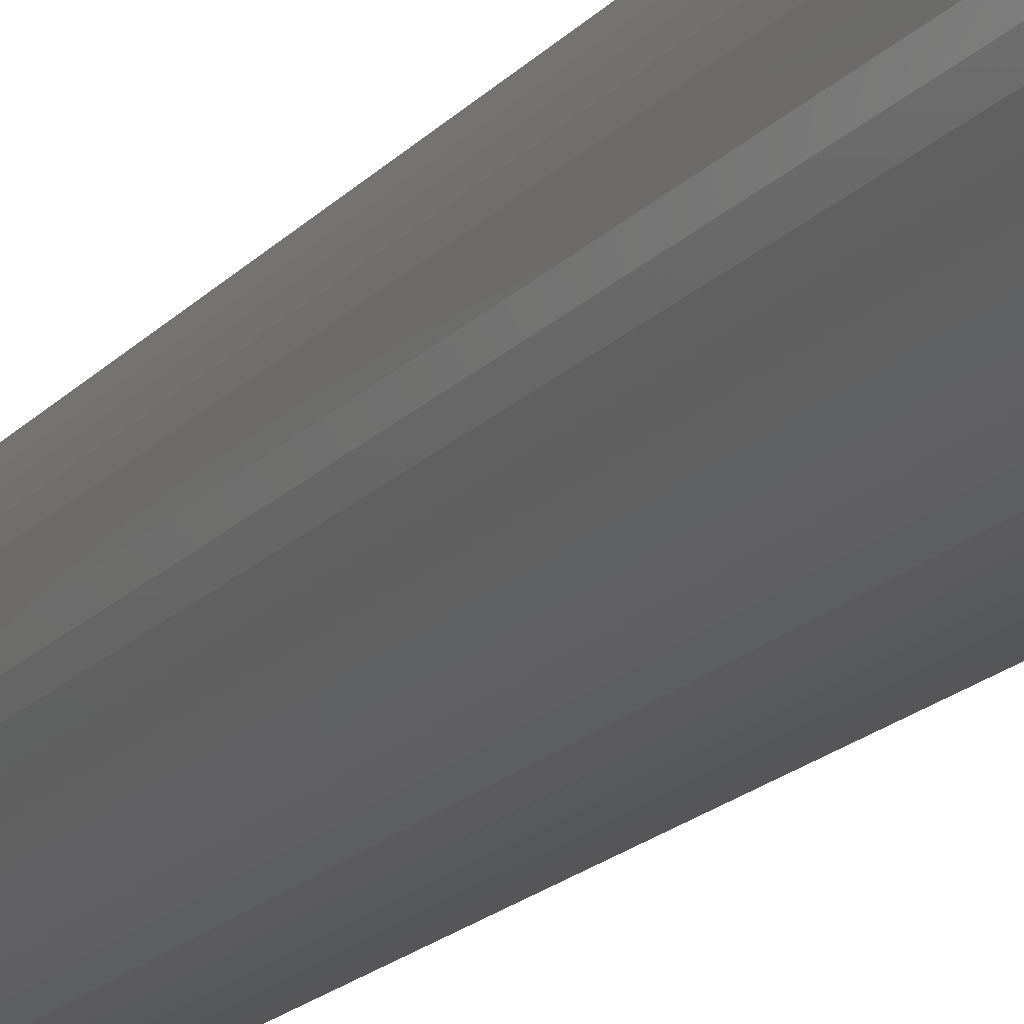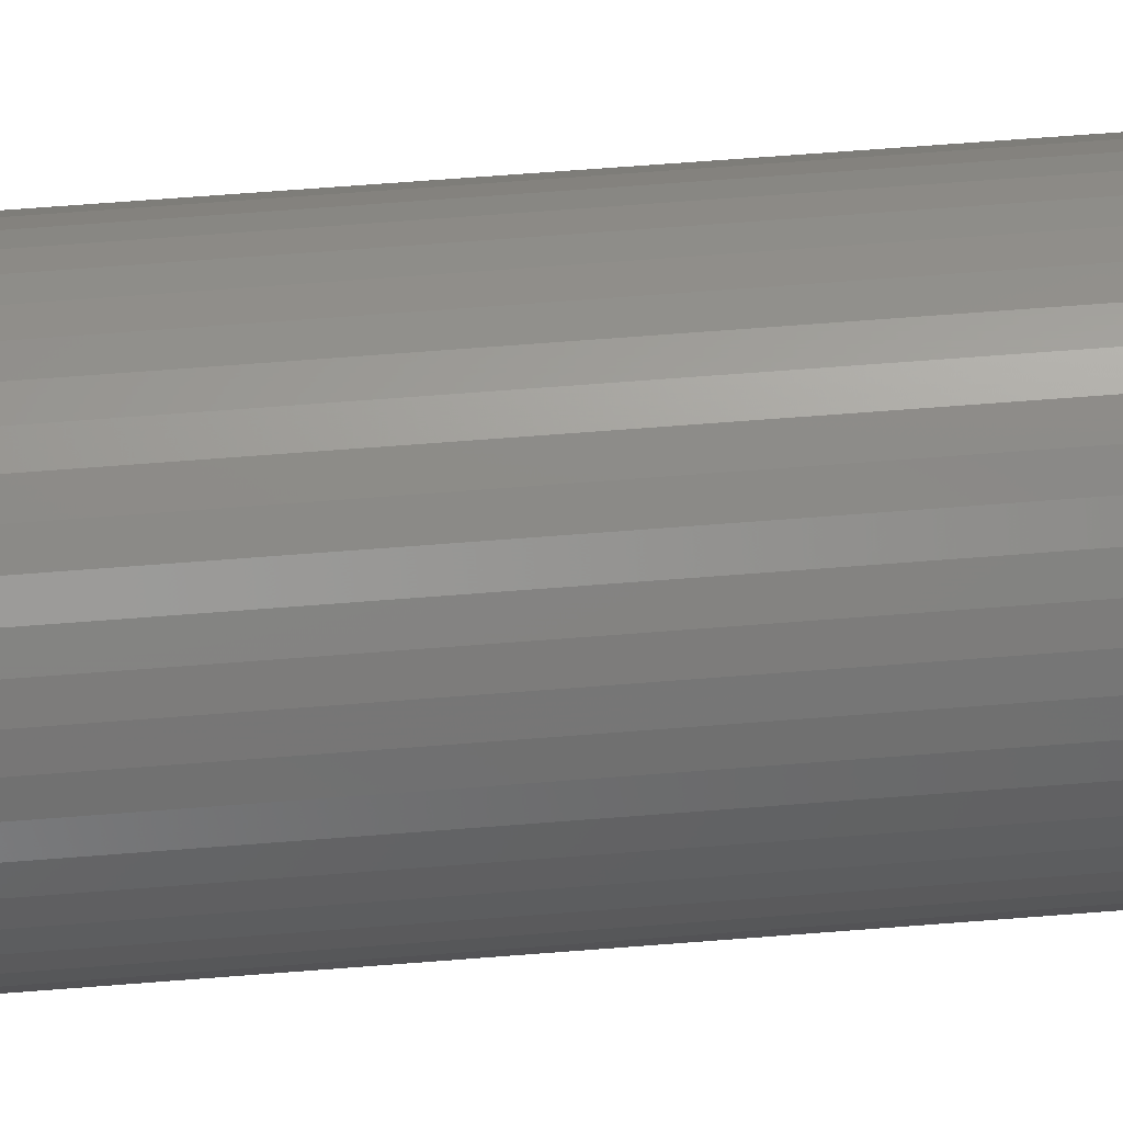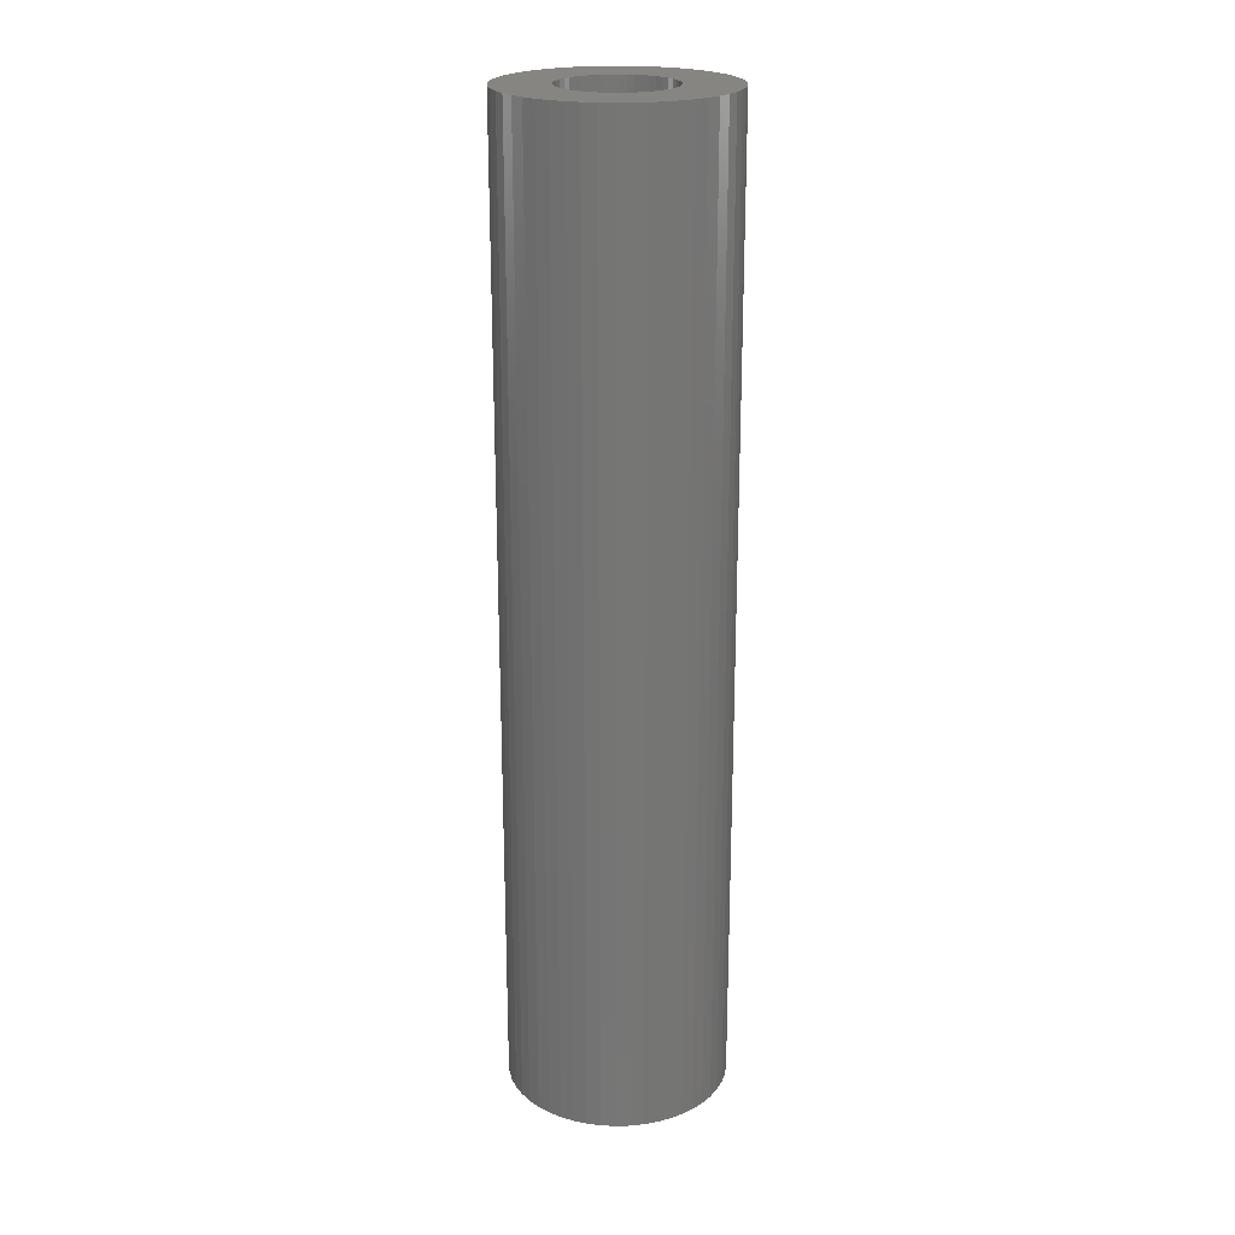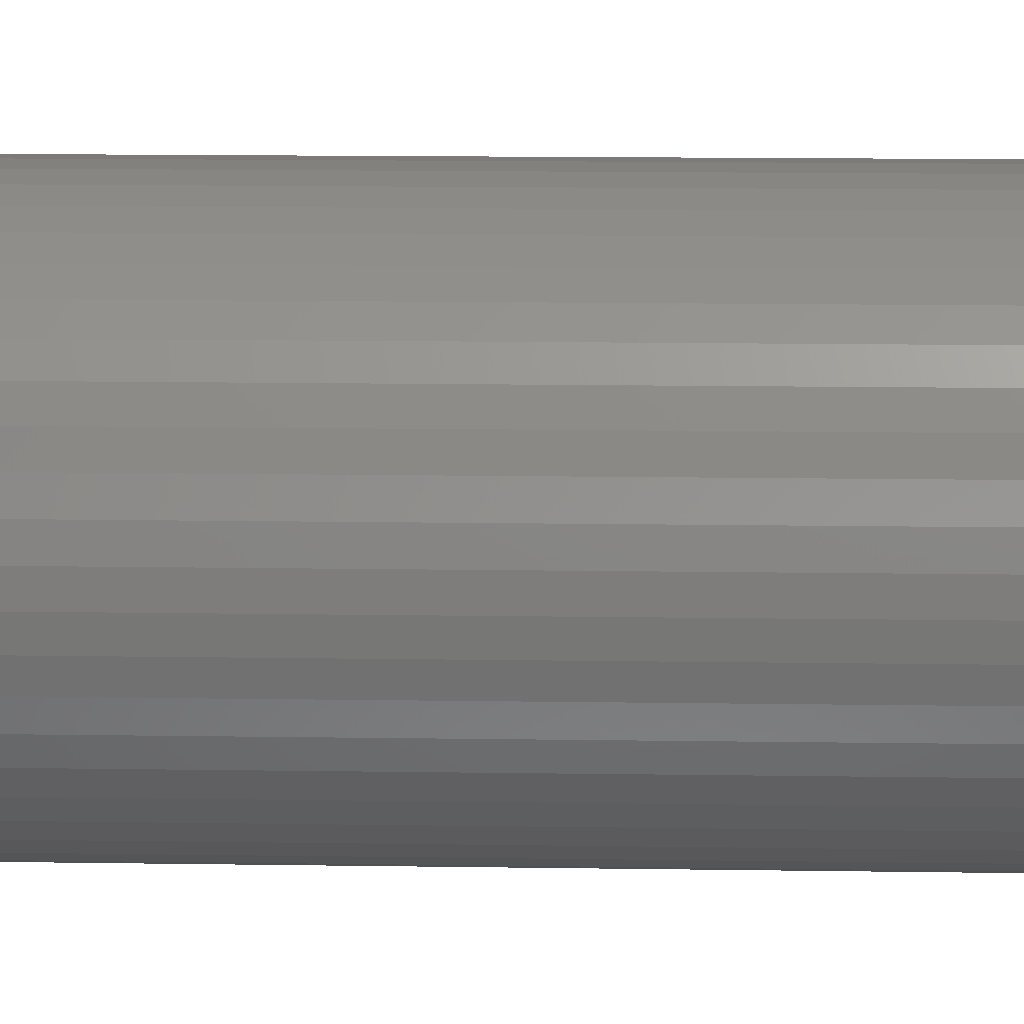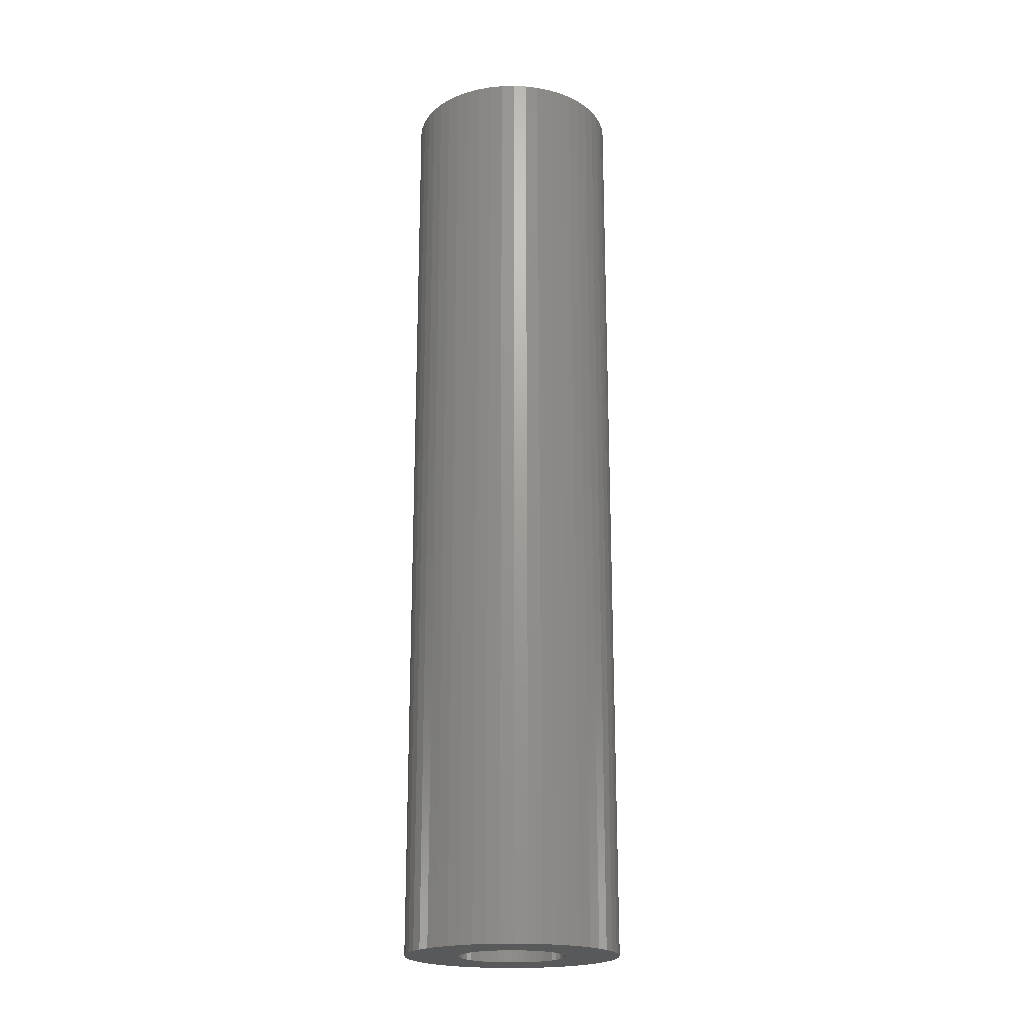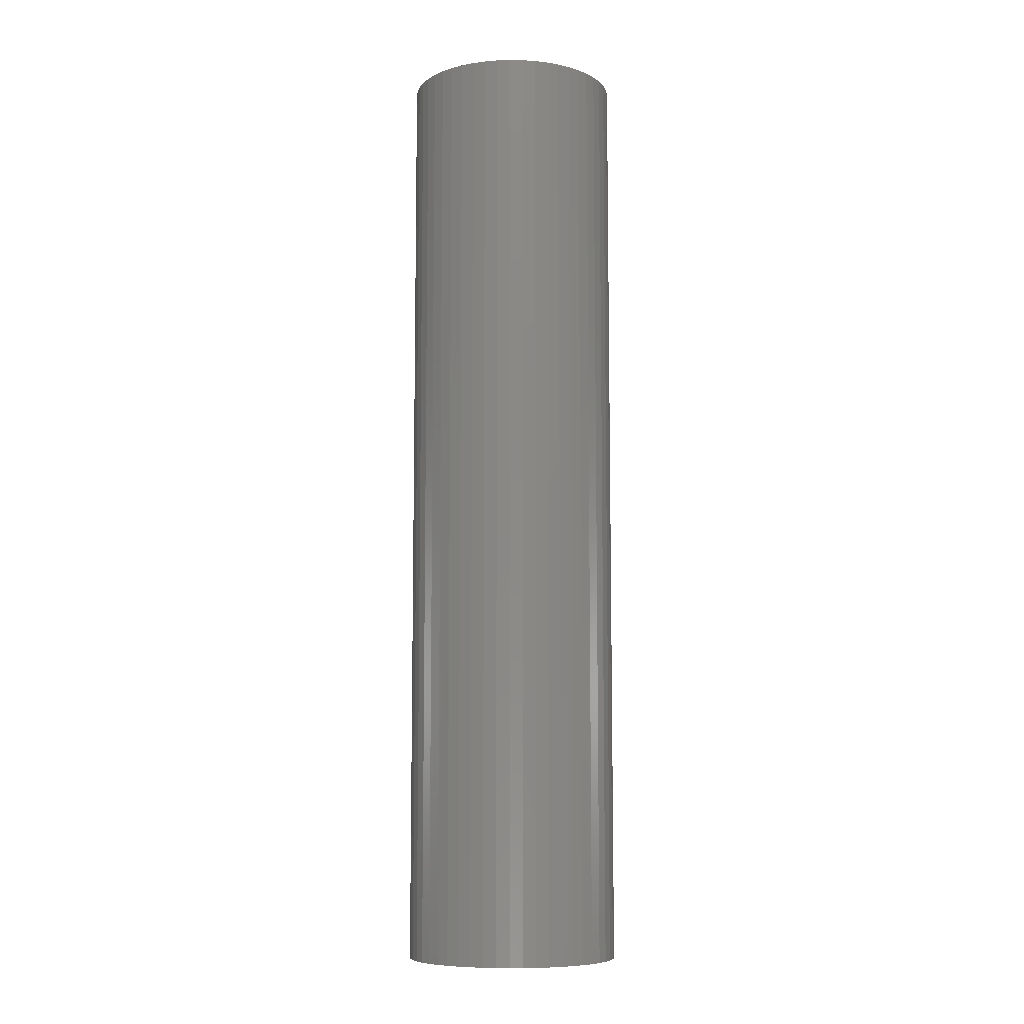
<metadata>
{"format":"stl","ext":"stl","renderer":"f3d","projection":"perspective","resolution":1024,"background":"white","views":[{"elev":-17.7,"azim":152.8,"up":"+Y"},{"elev":61.1,"azim":85.3,"up":"+Y"},{"elev":22.0,"azim":-31.1,"up":"+Z"},{"elev":8.9,"azim":93.0,"up":"+Y"},{"elev":-20.5,"azim":139.3,"up":"+Z"},{"elev":-8.4,"azim":-88.7,"up":"+Z"}]}
</metadata>
<code>
# stl→obj: 200 verts, 400 faces
v 8.5 0 37.5
v 8.433 1.065 -37.5
v 8.433 1.065 37.5
v 8.5 0 -37.5
v -8.5 0 -37.5
v -8.433 1.065 37.5
v -8.433 1.065 -37.5
v -8.5 0 37.5
v 0.5337 8.483 -37.5
v -0.5337 8.483 37.5
v 0.5337 8.483 37.5
v -0.5337 8.483 -37.5
v 6.196 5.819 -37.5
v 5.418 6.549 37.5
v 6.196 5.819 37.5
v 5.418 6.549 -37.5
v -5.418 6.549 -37.5
v -6.196 5.819 37.5
v -5.418 6.549 37.5
v -6.196 5.819 -37.5
v -2.627 8.084 -37.5
v -3.619 7.691 37.5
v -2.627 8.084 37.5
v -3.619 7.691 -37.5
v 6.196 -5.819 37.5
v 6.877 -4.996 -37.5
v 6.877 -4.996 37.5
v 6.196 -5.819 -37.5
v 7.903 3.129 37.5
v 7.449 4.095 -37.5
v 7.449 4.095 37.5
v 7.903 3.129 -37.5
v 3.619 7.691 -37.5
v 2.627 8.084 37.5
v 3.619 7.691 37.5
v 2.627 8.084 -37.5
v 1.593 8.349 37.5
v 1.593 8.349 -37.5
v 4.555 7.177 37.5
v 4.555 7.177 -37.5
v -7.903 3.129 -37.5
v -7.449 4.095 37.5
v -7.449 4.095 -37.5
v -7.903 3.129 37.5
v -6.877 4.996 37.5
v -6.877 4.996 -37.5
v -8.233 2.114 37.5
v -8.233 2.114 -37.5
v -4.555 7.177 -37.5
v -4.555 7.177 37.5
v -1.593 8.349 37.5
v -1.593 8.349 -37.5
v 0.5337 -8.483 -37.5
v 1.593 -8.349 37.5
v 0.5337 -8.483 37.5
v 1.593 -8.349 -37.5
v 8.233 2.114 37.5
v 8.233 2.114 -37.5
v 6.877 4.996 37.5
v 6.877 4.996 -37.5
v 4.25 0 37.5
v 4.216 0.5327 37.5
v 8.433 -1.065 37.5
v 4.116 1.057 37.5
v 4.216 -0.5327 37.5
v 3.952 1.565 37.5
v 8.233 -2.114 37.5
v 3.724 2.047 37.5
v 4.116 -1.057 37.5
v 3.438 2.498 37.5
v 7.903 -3.129 37.5
v 3.098 2.909 37.5
v 3.952 -1.565 37.5
v 2.709 3.275 37.5
v 7.449 -4.095 37.5
v 3.724 -2.047 37.5
v 2.277 3.588 37.5
v 1.81 3.846 37.5
v 1.313 4.042 37.5
v 0.7964 4.175 37.5
v 0.2669 4.242 37.5
v -0.2669 4.242 37.5
v -0.7964 4.175 37.5
v -1.313 4.042 37.5
v -1.81 3.846 37.5
v -2.277 3.588 37.5
v -2.709 3.275 37.5
v -3.098 2.909 37.5
v -3.438 2.498 37.5
v -3.724 2.047 37.5
v 3.438 -2.498 37.5
v 3.098 -2.909 37.5
v 5.418 -6.549 37.5
v 2.709 -3.275 37.5
v 4.555 -7.177 37.5
v 2.277 -3.588 37.5
v 3.619 -7.691 37.5
v 1.81 -3.846 37.5
v 2.627 -8.084 37.5
v 1.313 -4.042 37.5
v 0.7964 -4.175 37.5
v 0.2669 -4.242 37.5
v -0.2669 -4.242 37.5
v -0.5337 -8.483 37.5
v -0.7964 -4.175 37.5
v -1.593 -8.349 37.5
v -1.313 -4.042 37.5
v -2.627 -8.084 37.5
v -1.81 -3.846 37.5
v -3.619 -7.691 37.5
v -2.277 -3.588 37.5
v -4.555 -7.177 37.5
v -2.709 -3.275 37.5
v -5.418 -6.549 37.5
v -3.098 -2.909 37.5
v -6.196 -5.819 37.5
v -3.438 -2.498 37.5
v -6.877 -4.996 37.5
v -3.724 -2.047 37.5
v -7.449 -4.095 37.5
v -3.952 -1.565 37.5
v -7.903 -3.129 37.5
v -4.116 -1.057 37.5
v -8.233 -2.114 37.5
v -4.216 -0.5327 37.5
v -8.433 -1.065 37.5
v -4.25 0 37.5
v -3.952 1.565 37.5
v -4.116 1.057 37.5
v -4.216 0.5327 37.5
v 8.433 -1.065 -37.5
v 4.555 -7.177 -37.5
v 5.418 -6.549 -37.5
v 7.903 -3.129 -37.5
v 7.449 -4.095 -37.5
v -4.555 -7.177 -37.5
v -3.619 -7.691 -37.5
v -7.449 -4.095 -37.5
v -7.903 -3.129 -37.5
v -8.433 -1.065 -37.5
v -8.233 -2.114 -37.5
v 2.627 -8.084 -37.5
v 3.619 -7.691 -37.5
v 8.233 -2.114 -37.5
v -1.593 -8.349 -37.5
v -0.5337 -8.483 -37.5
v -6.196 -5.819 -37.5
v -5.418 -6.549 -37.5
v 4.25 0 -37.5
v 4.216 -0.5327 -37.5
v 4.116 -1.057 -37.5
v 4.216 0.5327 -37.5
v 3.952 -1.565 -37.5
v 3.724 -2.047 -37.5
v 4.116 1.057 -37.5
v 3.438 -2.498 -37.5
v 3.098 -2.909 -37.5
v 3.952 1.565 -37.5
v 2.709 -3.275 -37.5
v 3.724 2.047 -37.5
v 2.277 -3.588 -37.5
v 1.81 -3.846 -37.5
v 1.313 -4.042 -37.5
v 0.7964 -4.175 -37.5
v 0.2669 -4.242 -37.5
v -0.2669 -4.242 -37.5
v -0.7964 -4.175 -37.5
v -1.313 -4.042 -37.5
v -2.627 -8.084 -37.5
v -1.81 -3.846 -37.5
v -2.277 -3.588 -37.5
v -2.709 -3.275 -37.5
v -3.098 -2.909 -37.5
v -3.438 -2.498 -37.5
v -6.877 -4.996 -37.5
v -3.724 -2.047 -37.5
v 3.438 2.498 -37.5
v 3.098 2.909 -37.5
v 2.709 3.275 -37.5
v 2.277 3.588 -37.5
v 1.81 3.846 -37.5
v 1.313 4.042 -37.5
v 0.7964 4.175 -37.5
v 0.2669 4.242 -37.5
v -0.2669 4.242 -37.5
v -0.7964 4.175 -37.5
v -1.313 4.042 -37.5
v -1.81 3.846 -37.5
v -2.277 3.588 -37.5
v -2.709 3.275 -37.5
v -3.098 2.909 -37.5
v -3.438 2.498 -37.5
v -3.724 2.047 -37.5
v -3.952 1.565 -37.5
v -4.116 1.057 -37.5
v -4.216 0.5327 -37.5
v -4.25 0 -37.5
v -3.952 -1.565 -37.5
v -4.116 -1.057 -37.5
v -4.216 -0.5327 -37.5
f 1 2 3
f 2 1 4
f 5 6 7
f 6 5 8
f 9 10 11
f 10 9 12
f 13 14 15
f 14 13 16
f 17 18 19
f 18 17 20
f 21 22 23
f 22 21 24
f 25 26 27
f 26 25 28
f 29 30 31
f 30 29 32
f 33 34 35
f 34 33 36
f 36 37 34
f 37 36 38
f 16 39 14
f 39 16 40
f 41 42 43
f 42 41 44
f 43 45 46
f 45 43 42
f 7 47 48
f 47 7 6
f 49 19 50
f 19 49 17
f 12 51 10
f 51 12 52
f 53 54 55
f 54 53 56
f 57 32 29
f 32 57 58
f 3 58 57
f 58 3 2
f 59 13 15
f 13 59 60
f 31 60 59
f 60 31 30
f 38 11 37
f 11 38 9
f 40 35 39
f 35 40 33
f 61 1 3
f 62 3 57
f 1 61 63
f 64 57 29
f 65 63 61
f 66 29 31
f 63 65 67
f 68 31 59
f 69 67 65
f 70 59 15
f 67 69 71
f 72 15 14
f 73 71 69
f 74 14 39
f 71 73 75
f 76 75 73
f 3 62 61
f 57 64 62
f 29 66 64
f 31 68 66
f 77 39 35
f 59 70 68
f 15 72 70
f 14 74 72
f 78 35 34
f 39 77 74
f 35 78 77
f 79 34 37
f 34 79 78
f 37 80 79
f 11 80 37
f 11 81 80
f 11 82 81
f 10 82 11
f 10 83 82
f 51 83 10
f 83 51 84
f 23 84 51
f 84 23 85
f 22 85 23
f 85 22 86
f 50 86 22
f 86 50 87
f 19 87 50
f 87 19 88
f 18 88 19
f 88 18 89
f 45 89 18
f 42 90 45
f 89 45 90
f 75 76 27
f 91 27 76
f 27 91 25
f 92 25 91
f 25 92 93
f 94 93 92
f 93 94 95
f 96 95 94
f 95 96 97
f 98 97 96
f 97 98 99
f 100 99 98
f 99 100 54
f 101 54 100
f 101 55 54
f 102 55 101
f 103 55 102
f 103 104 55
f 105 104 103
f 106 105 107
f 105 106 104
f 108 107 109
f 110 109 111
f 107 108 106
f 112 111 113
f 114 113 115
f 116 115 117
f 109 110 108
f 118 117 119
f 120 119 121
f 122 121 123
f 124 123 125
f 111 112 110
f 126 125 127
f 90 42 128
f 44 128 42
f 113 114 112
f 128 44 129
f 115 116 114
f 47 129 44
f 117 118 116
f 129 47 130
f 119 120 118
f 6 130 47
f 121 122 120
f 130 6 127
f 123 124 122
f 8 127 6
f 125 126 124
f 127 8 126
f 63 4 1
f 4 63 131
f 132 93 95
f 93 132 133
f 75 134 71
f 134 75 135
f 27 135 75
f 135 27 26
f 136 110 112
f 110 136 137
f 138 122 139
f 122 138 120
f 140 8 5
f 8 140 126
f 139 124 141
f 124 139 122
f 133 25 93
f 25 133 28
f 142 97 99
f 97 142 143
f 56 99 54
f 99 56 142
f 46 18 20
f 18 46 45
f 48 44 41
f 44 48 47
f 24 50 22
f 50 24 49
f 52 23 51
f 23 52 21
f 71 144 67
f 144 71 134
f 67 131 63
f 131 67 144
f 145 104 106
f 104 145 146
f 147 114 116
f 114 147 148
f 141 126 140
f 126 141 124
f 149 4 131
f 150 131 144
f 4 149 2
f 151 144 134
f 152 2 149
f 153 134 135
f 2 152 58
f 154 135 26
f 155 58 152
f 156 26 28
f 58 155 32
f 157 28 133
f 158 32 155
f 159 133 132
f 32 158 30
f 160 30 158
f 131 150 149
f 144 151 150
f 134 153 151
f 135 154 153
f 161 132 143
f 26 156 154
f 28 157 156
f 133 159 157
f 162 143 142
f 132 161 159
f 143 162 161
f 163 142 56
f 142 163 162
f 56 164 163
f 53 164 56
f 53 165 164
f 53 166 165
f 146 166 53
f 146 167 166
f 145 167 146
f 167 145 168
f 169 168 145
f 168 169 170
f 137 170 169
f 170 137 171
f 136 171 137
f 171 136 172
f 148 172 136
f 172 148 173
f 147 173 148
f 173 147 174
f 175 174 147
f 138 176 175
f 174 175 176
f 30 160 60
f 177 60 160
f 60 177 13
f 178 13 177
f 13 178 16
f 179 16 178
f 16 179 40
f 180 40 179
f 40 180 33
f 181 33 180
f 33 181 36
f 182 36 181
f 36 182 38
f 183 38 182
f 183 9 38
f 184 9 183
f 185 9 184
f 185 12 9
f 186 12 185
f 52 186 187
f 186 52 12
f 21 187 188
f 24 188 189
f 187 21 52
f 49 189 190
f 17 190 191
f 20 191 192
f 188 24 21
f 46 192 193
f 43 193 194
f 41 194 195
f 48 195 196
f 189 49 24
f 7 196 197
f 176 138 198
f 139 198 138
f 190 17 49
f 198 139 199
f 191 20 17
f 141 199 139
f 192 46 20
f 199 141 200
f 193 43 46
f 140 200 141
f 194 41 43
f 200 140 197
f 195 48 41
f 5 197 140
f 196 7 48
f 197 5 7
f 143 95 97
f 95 143 132
f 146 55 104
f 55 146 53
f 148 112 114
f 112 148 136
f 147 118 175
f 118 147 116
f 175 120 138
f 120 175 118
f 169 106 108
f 106 169 145
f 137 108 110
f 108 137 169
f 149 62 152
f 62 149 61
f 127 196 130
f 196 127 197
f 185 81 82
f 81 185 184
f 165 103 102
f 103 165 166
f 157 91 156
f 91 157 92
f 179 72 74
f 72 179 178
f 191 87 88
f 87 191 190
f 188 84 85
f 84 188 187
f 153 69 151
f 69 153 73
f 158 68 160
f 68 158 66
f 152 64 155
f 64 152 62
f 160 70 177
f 70 160 68
f 182 78 79
f 78 182 181
f 183 79 80
f 79 183 182
f 180 74 77
f 74 180 179
f 128 193 90
f 193 128 194
f 129 194 128
f 194 129 195
f 189 85 86
f 85 189 188
f 186 82 83
f 82 186 185
f 164 102 101
f 102 164 165
f 161 98 96
f 98 161 162
f 155 66 158
f 66 155 64
f 177 72 178
f 72 177 70
f 184 80 81
f 80 184 183
f 181 77 78
f 77 181 180
f 90 192 89
f 192 90 193
f 89 191 88
f 191 89 192
f 130 195 129
f 195 130 196
f 190 86 87
f 86 190 189
f 187 83 84
f 83 187 186
f 156 76 154
f 76 156 91
f 151 65 150
f 65 151 69
f 159 96 94
f 96 159 161
f 154 73 153
f 73 154 76
f 150 61 149
f 61 150 65
f 117 176 119
f 176 117 174
f 121 199 123
f 199 121 198
f 125 197 127
f 197 125 200
f 157 94 92
f 94 157 159
f 163 101 100
f 101 163 164
f 166 105 103
f 105 166 167
f 167 107 105
f 107 167 168
f 172 115 113
f 115 172 173
f 115 174 117
f 174 115 173
f 119 198 121
f 198 119 176
f 123 200 125
f 200 123 199
f 171 113 111
f 113 171 172
f 162 100 98
f 100 162 163
f 168 109 107
f 109 168 170
f 170 111 109
f 111 170 171

</code>
